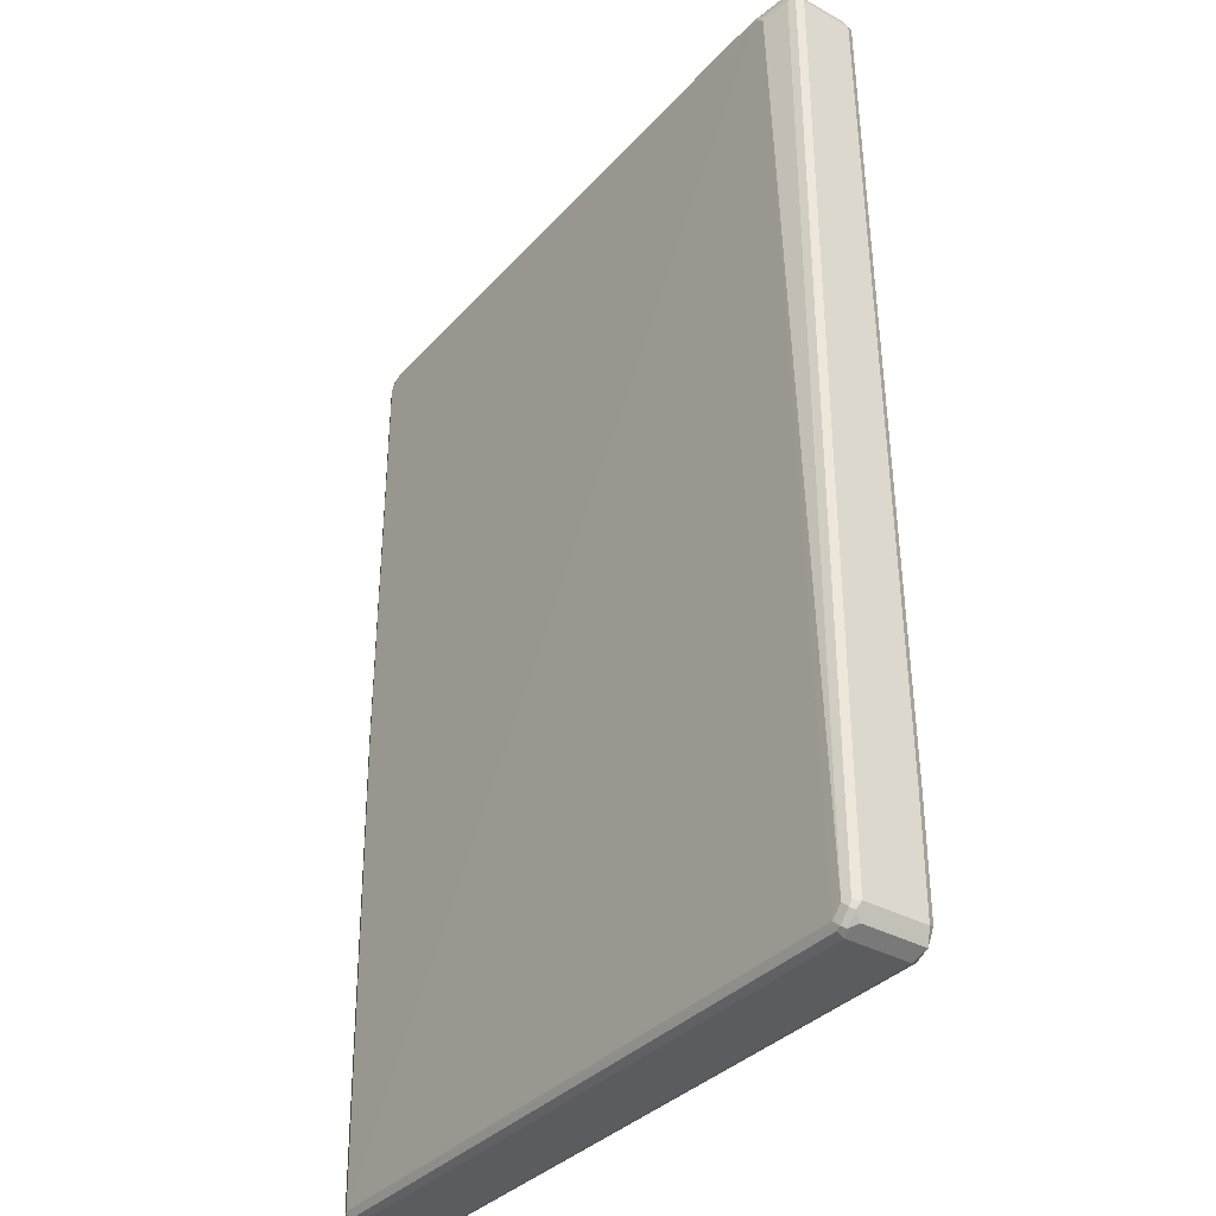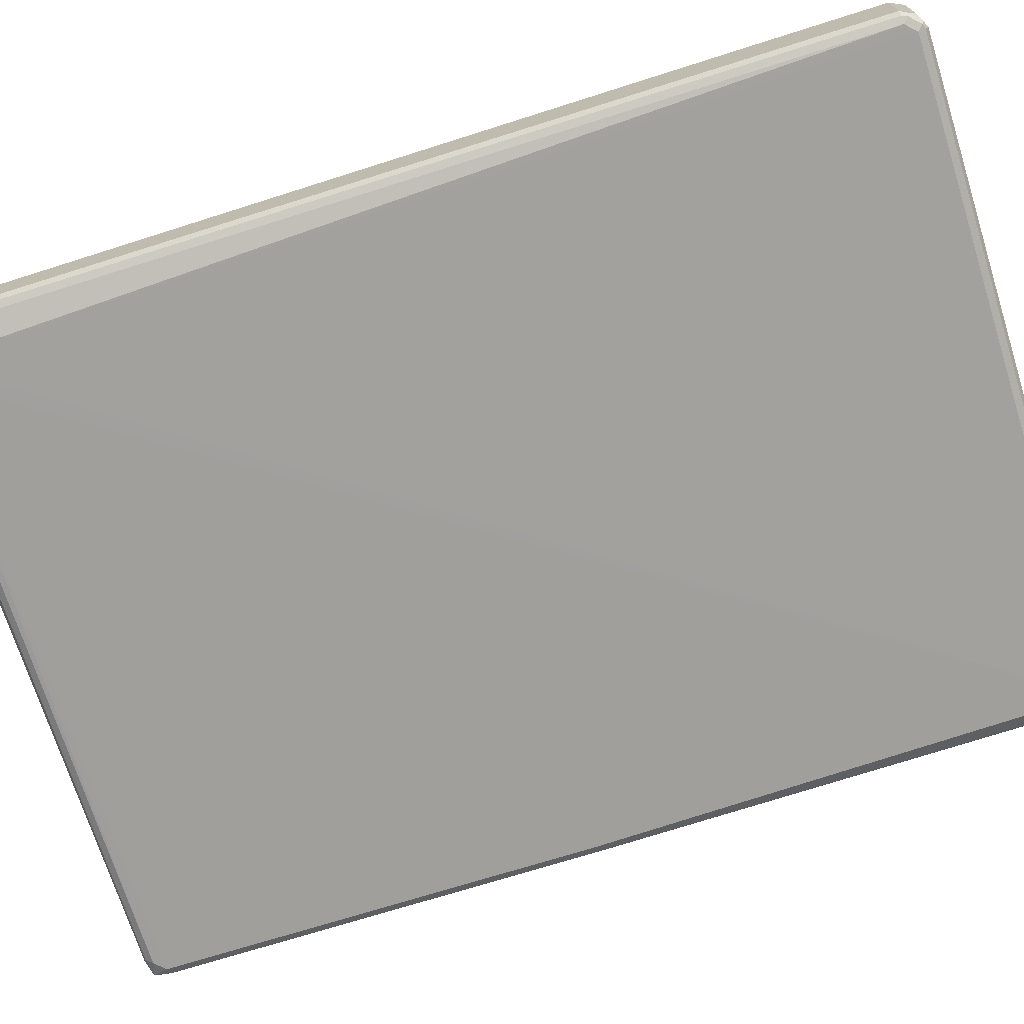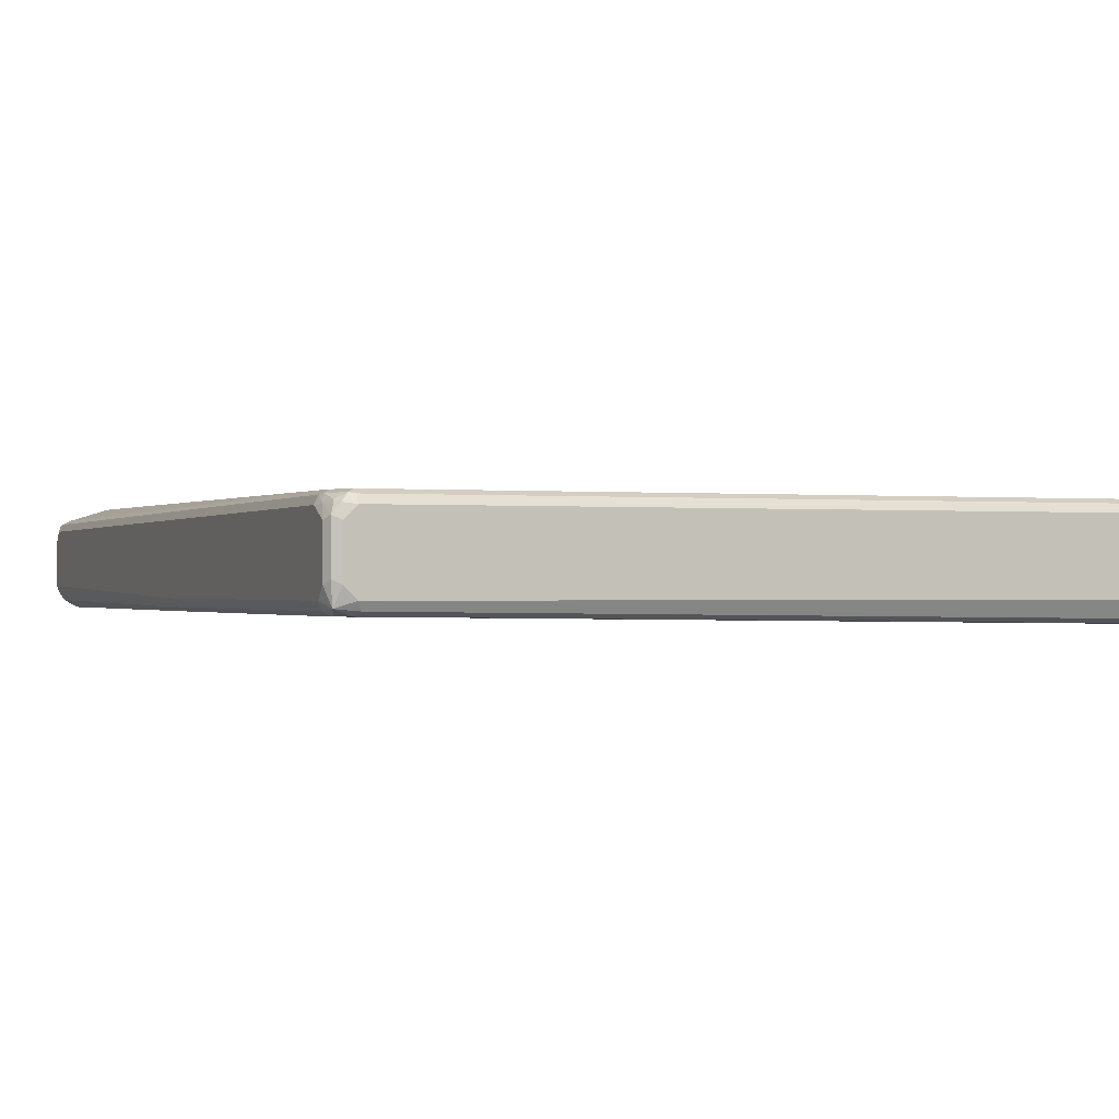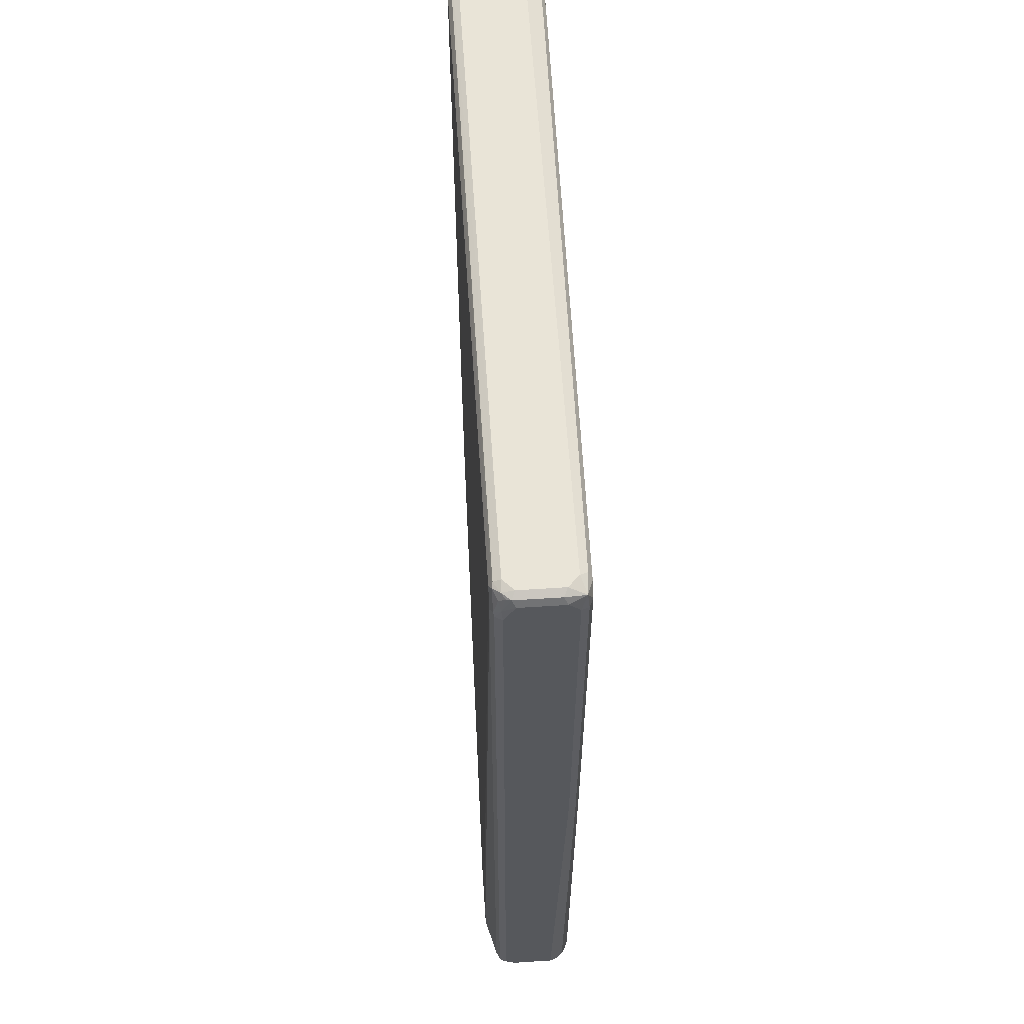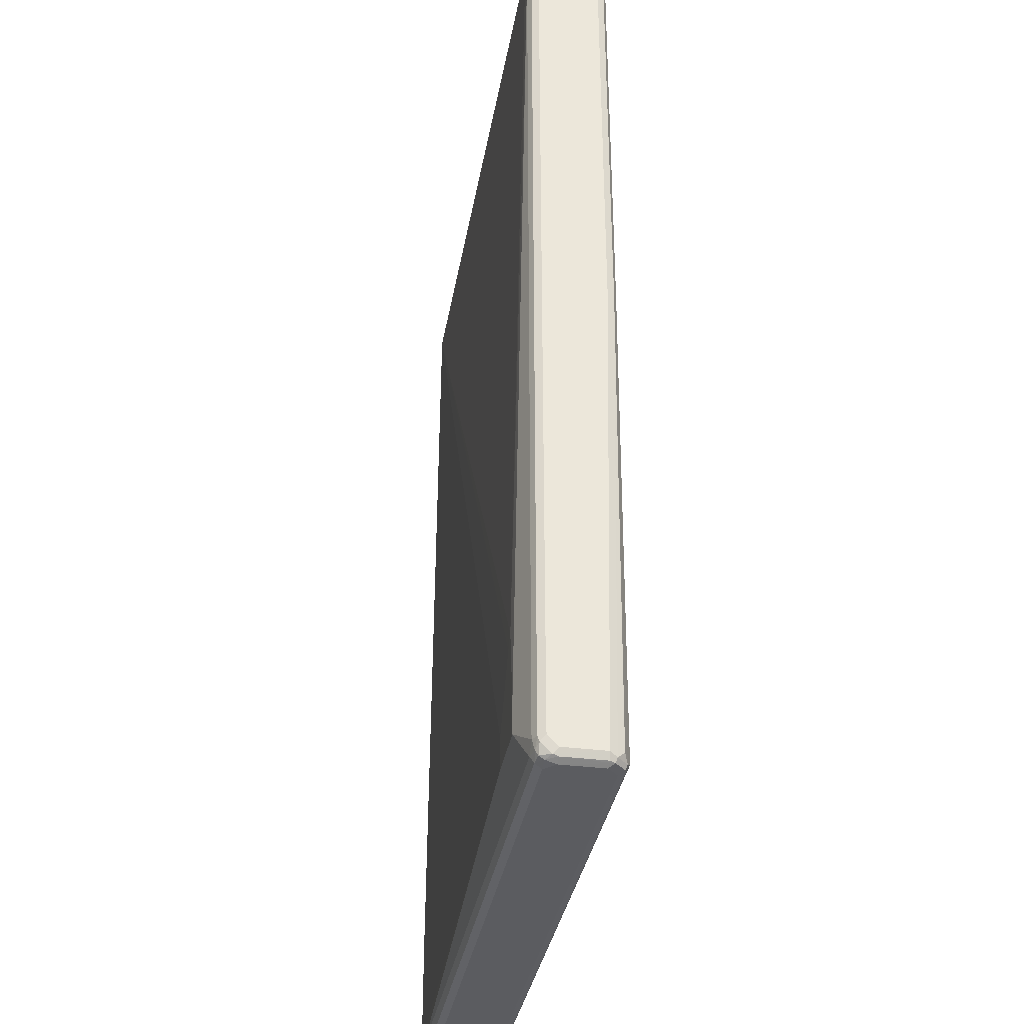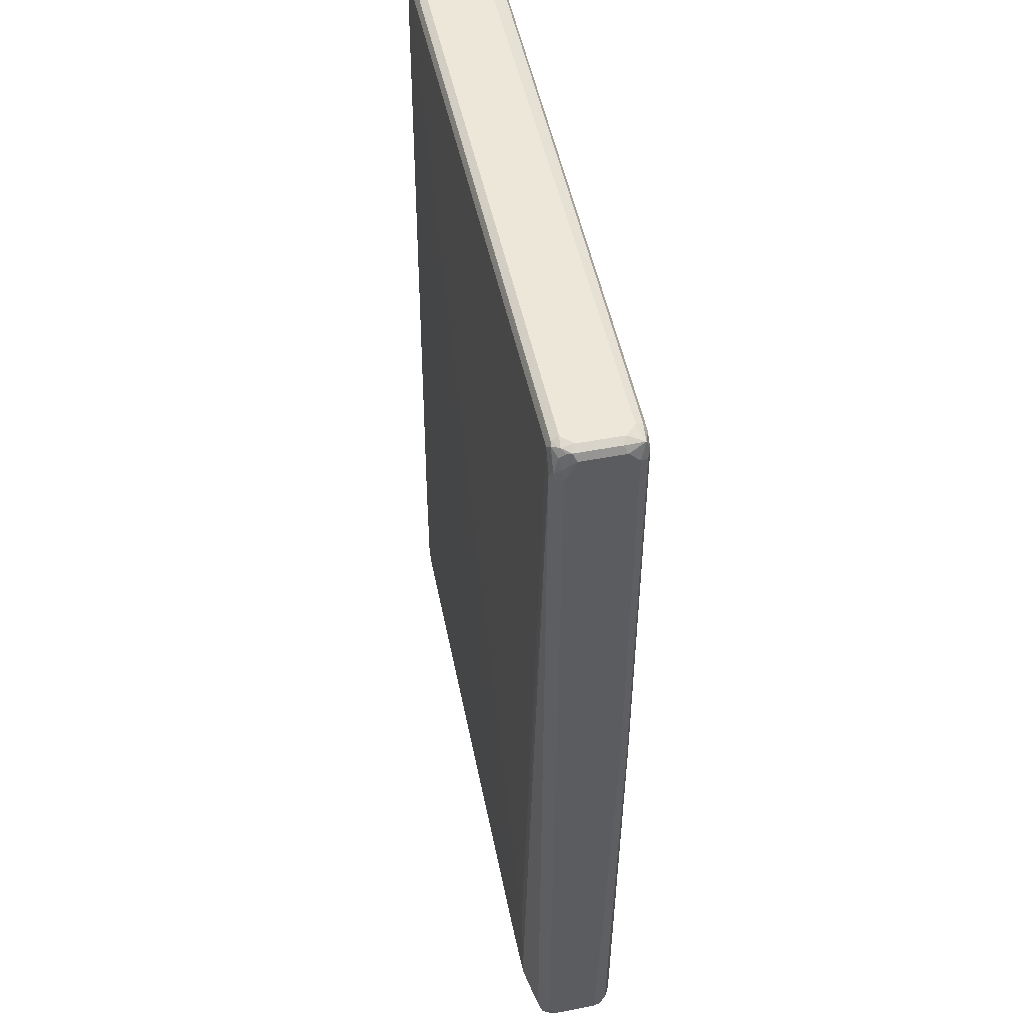
<metadata>
{"format":"obj","ext":"obj","renderer":"f3d","projection":"perspective","resolution":1024,"background":"white","views":[{"elev":-35.3,"azim":53.9,"up":"+Z"},{"elev":-71.8,"azim":107.5,"up":"+Y"},{"elev":-0.6,"azim":-21.0,"up":"+Y"},{"elev":61.2,"azim":-93.8,"up":"+Z"},{"elev":-34.9,"azim":-99.6,"up":"+Z"},{"elev":50.1,"azim":-101.9,"up":"+Z"}]}
</metadata>
<code>
v -0.5789 -0.03507 0.7892
v -0.57 -0.06139 0.798
v -0.573 -0.02923 0.8009
v -0.5789 0.03507 0.7892
v -0.5789 -0.05262 0.7717
v -0.5759 -0.04969 0.7864
v -0.573 -0.0643 0.7658
v -0.5613 -0.07016 0.7717
v -0.5583 -0.06723 0.7864
v -0.5437 -0.07016 0.7892
v -0.5378 -0.0643 0.8009
v -0.5437 -0.05262 0.8069
v -0.5613 -0.03507 0.8069
v -0.573 0.04091 0.8009
v -0.5744 0.05481 0.7717
v -0.5789 0.05262 0.7541
v -0.5789 -0.05262 0.03507
v -0.573 -0.0643 0.02922
v 0.4911 -0.0833 0.7696
v -0.5613 -0.07016 0.03507
v 0.4443 -0.08185 0.7834
v 0.4327 -0.076 0.795
v 0.5437 -0.05262 0.8069
v -0.5613 0.03507 0.8069
v -0.5613 0.05481 0.8025
v -0.57 0.04823 0.798
v -0.57 0.06578 0.763
v -0.573 0.0643 0.7541
v -0.5671 0.05846 0.7892
v -0.5744 0.06139 -0.7805
v -0.5789 0.05262 -0.7717
v -0.5789 -0.03507 -0.7892
v -0.573 -0.04677 -0.795
v -0.5671 -0.05846 -0.7834
v -0.5554 -0.0643 -0.795
v 0.5174 -0.0833 0.763
v 0.5109 -0.0833 0.7717
v -0.5437 -0.07016 -0.7892
v 0.4969 -0.08185 0.7834
v 0.4853 -0.076 0.795
v 0.5525 0.04384 0.8025
v 0.5437 0.03507 0.8069
v 0.5496 -0.0643 0.8009
v 0.5569 -0.06139 0.798
v 0.5671 -0.05262 0.795
v -0.5437 0.05262 0.8069
v -0.5437 0.0643 0.8009
v -0.5525 0.06578 0.798
v -0.5613 0.07016 0.7541
v -0.573 0.0643 -0.7717
v -0.5634 0.06578 -0.7892
v -0.5656 0.06139 -0.798
v -0.5744 0.04384 -0.798
v -0.5789 0.03507 -0.7892
v -0.573 -0.03507 -0.8009
v -0.57 -0.04385 -0.8025
v -0.5525 -0.06139 -0.8025
v 0.5613 -0.07016 0.7717
v 0.5437 -0.07016 -0.7892
v 0.5613 -0.07016 -0.7717
v 0.5634 -0.06578 0.7892
v 0.5437 -0.07016 0.7892
v -0.5437 -0.0643 -0.8009
v 0.5525 -0.06578 -0.798
v 0.5174 0.06139 0.8025
v 0.5671 0.03507 0.795
v 0.5613 0.04823 0.7914
v 0.5086 0.05262 0.8069
v 0.5744 -0.06139 0.7805
v 0.5086 0.0643 0.8009
v 0.5086 0.07016 0.7892
v -0.5437 0.07016 0.7892
v -0.4911 0.08769 -0.5613
v -0.5086 0.08769 -0.684
v -0.5613 0.07016 -0.7717
v -0.5437 0.07016 -0.7892
v -0.5496 0.0643 -0.8009
v -0.5634 0.05262 -0.8025
v -0.573 0.03507 -0.8009
v -0.5613 0.03507 -0.8069
v -0.5613 -0.03507 -0.8069
v -0.5437 -0.05262 -0.8069
v 0.5437 -0.05262 -0.8069
v 0.5437 -0.0643 -0.8009
v 0.573 -0.0643 0.7717
v 0.57 -0.06578 -0.7805
v 0.573 -0.0643 -0.7717
v 0.5554 -0.05846 -0.8009
v 0.5204 0.0643 0.795
v 0.5789 0.03507 0.7717
v 0.57 0.04384 0.7849
v 0.573 0.04677 0.7775
v 0.5789 -0.05262 0.7717
v 0.5789 -0.05262 -0.7717
v 0.5613 0.05262 0.7717
v 0.5613 0.07016 -0.5788
v -0.4034 0.08769 -0.684
v -0.4736 0.08769 -0.5788
v -0.5086 0.08769 -0.7366
v 0.5437 0.07016 -0.7892
v 0.5378 0.0643 -0.8009
v -0.5437 0.05262 -0.8069
v 0.5437 0.05262 -0.8069
v 0.5671 -0.04677 -0.795
v 0.573 -0.05846 -0.7834
v 0.5789 0.05262 -0.5788
v 0.573 0.0643 -0.5729
v 0.5789 0.05262 -0.7717
v 0.5613 0.07016 -0.7717
v -0.4034 0.08769 -0.7366
v 0.5583 0.06723 -0.7864
v 0.5525 0.06139 -0.798
v 0.5671 0.05846 -0.795
v 0.573 0.0643 -0.7658
v 0.57 0.06139 -0.7805
f 1 2 3
f 58 60 87
f 58 87 85
f 59 64 86
f 59 86 60
f 60 86 87
f 61 85 69
f 63 84 64
f 64 84 83
f 64 83 88
f 64 88 105
f 64 105 86
f 58 85 61
f 65 67 89
f 65 71 70
f 66 69 90
f 66 90 91
f 66 91 67
f 67 91 92
f 67 92 89
f 69 93 90
f 69 85 87
f 69 87 94
f 69 94 93
f 71 89 95
f 65 89 71
f 71 95 96
f 57 84 63
f 57 82 83
f 45 69 66
f 46 68 65
f 46 65 47
f 47 65 70
f 47 70 48
f 48 70 71
f 48 71 72
f 49 72 73
f 49 73 74
f 49 74 99
f 49 99 75
f 57 83 84
f 50 75 51
f 51 76 77
f 51 77 52
f 52 77 78
f 52 78 53
f 53 78 79
f 53 79 55
f 55 79 56
f 56 80 81
f 56 81 82
f 56 82 57
f 56 79 80
f 51 75 76
f 71 96 97
f 71 97 98
f 71 98 73
f 90 108 106
f 90 106 92
f 92 106 107
f 92 107 96
f 92 96 95
f 94 105 104
f 94 104 113
f 94 113 108
f 96 107 114
f 96 114 109
f 96 109 110
f 90 94 108
f 96 110 97
f 100 111 112
f 100 112 101
f 100 110 109
f 101 112 103
f 103 112 113
f 106 108 114
f 106 114 107
f 108 113 115
f 108 115 114
f 109 114 115
f 109 115 111
f 100 109 111
f 90 93 94
f 90 92 91
f 89 92 95
f 71 73 72
f 73 98 97
f 73 97 110
f 73 110 99
f 73 99 74
f 75 99 76
f 76 100 101
f 76 101 77
f 76 99 110
f 76 110 100
f 77 101 103
f 77 103 102
f 77 102 78
f 78 102 80
f 78 80 79
f 80 102 103
f 80 103 83
f 80 83 82
f 80 82 81
f 83 103 113
f 83 113 104
f 83 104 88
f 86 105 94
f 86 94 87
f 88 104 105
f 45 61 69
f 44 61 45
f 43 61 44
f 43 62 61
f 8 20 19
f 10 19 21
f 10 21 22
f 10 22 11
f 11 22 12
f 12 22 40
f 12 40 23
f 12 23 42
f 12 42 68
f 12 68 46
f 12 46 24
f 8 10 9
f 12 24 13
f 14 25 26
f 14 26 15
f 15 27 28
f 15 28 16
f 15 26 29
f 15 29 27
f 16 28 30
f 16 30 31
f 17 32 33
f 17 33 18
f 18 33 34
f 14 24 25
f 8 19 10
f 7 20 8
f 7 18 20
f 1 3 14
f 1 14 4
f 1 4 16
f 1 16 31
f 1 31 54
f 1 54 32
f 1 32 17
f 1 17 5
f 1 5 6
f 1 6 2
f 2 6 5
f 2 5 7
f 2 7 8
f 2 8 9
f 2 9 10
f 2 10 11
f 2 11 12
f 2 12 13
f 2 13 3
f 3 13 24
f 3 24 14
f 4 15 16
f 4 14 15
f 5 17 18
f 5 18 7
f 18 34 35
f 111 115 113
f 18 35 38
f 19 36 37
f 32 53 55
f 32 55 56
f 32 56 33
f 33 56 57
f 33 57 35
f 33 35 34
f 35 57 38
f 36 58 37
f 36 38 59
f 36 59 60
f 36 60 58
f 32 54 53
f 37 58 61
f 37 62 39
f 38 57 63
f 38 63 64
f 38 64 59
f 39 62 43
f 39 43 40
f 41 65 42
f 41 45 66
f 41 66 67
f 41 67 65
f 42 65 68
f 37 61 62
f 30 54 31
f 30 53 54
f 30 52 53
f 19 37 21
f 19 20 38
f 19 38 36
f 21 37 39
f 21 39 40
f 21 40 22
f 23 41 42
f 23 40 43
f 23 43 44
f 23 44 45
f 23 45 41
f 24 46 25
f 25 47 48
f 25 48 29
f 25 29 26
f 25 46 47
f 27 49 28
f 27 29 48
f 27 48 72
f 27 72 49
f 28 49 75
f 28 75 50
f 28 50 30
f 30 50 51
f 30 51 52
f 18 38 20
f 111 113 112

</code>
